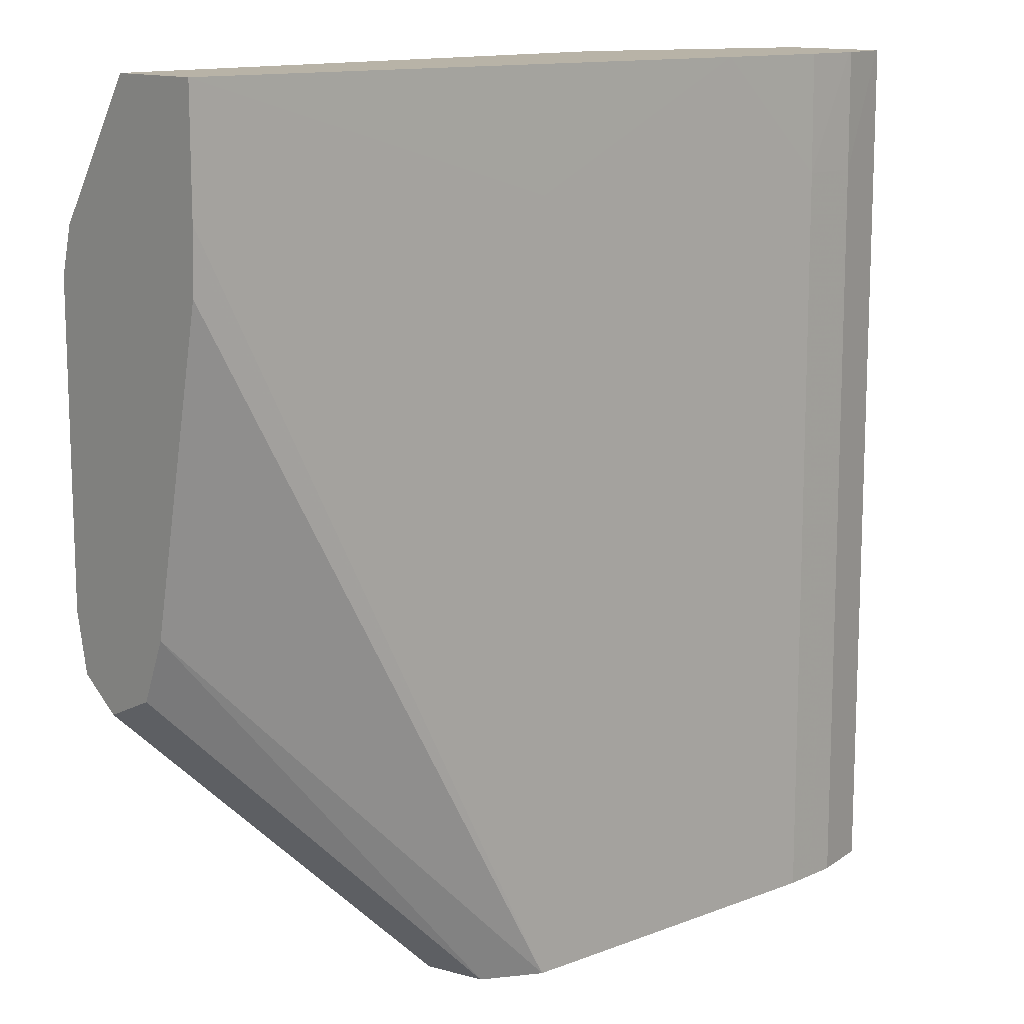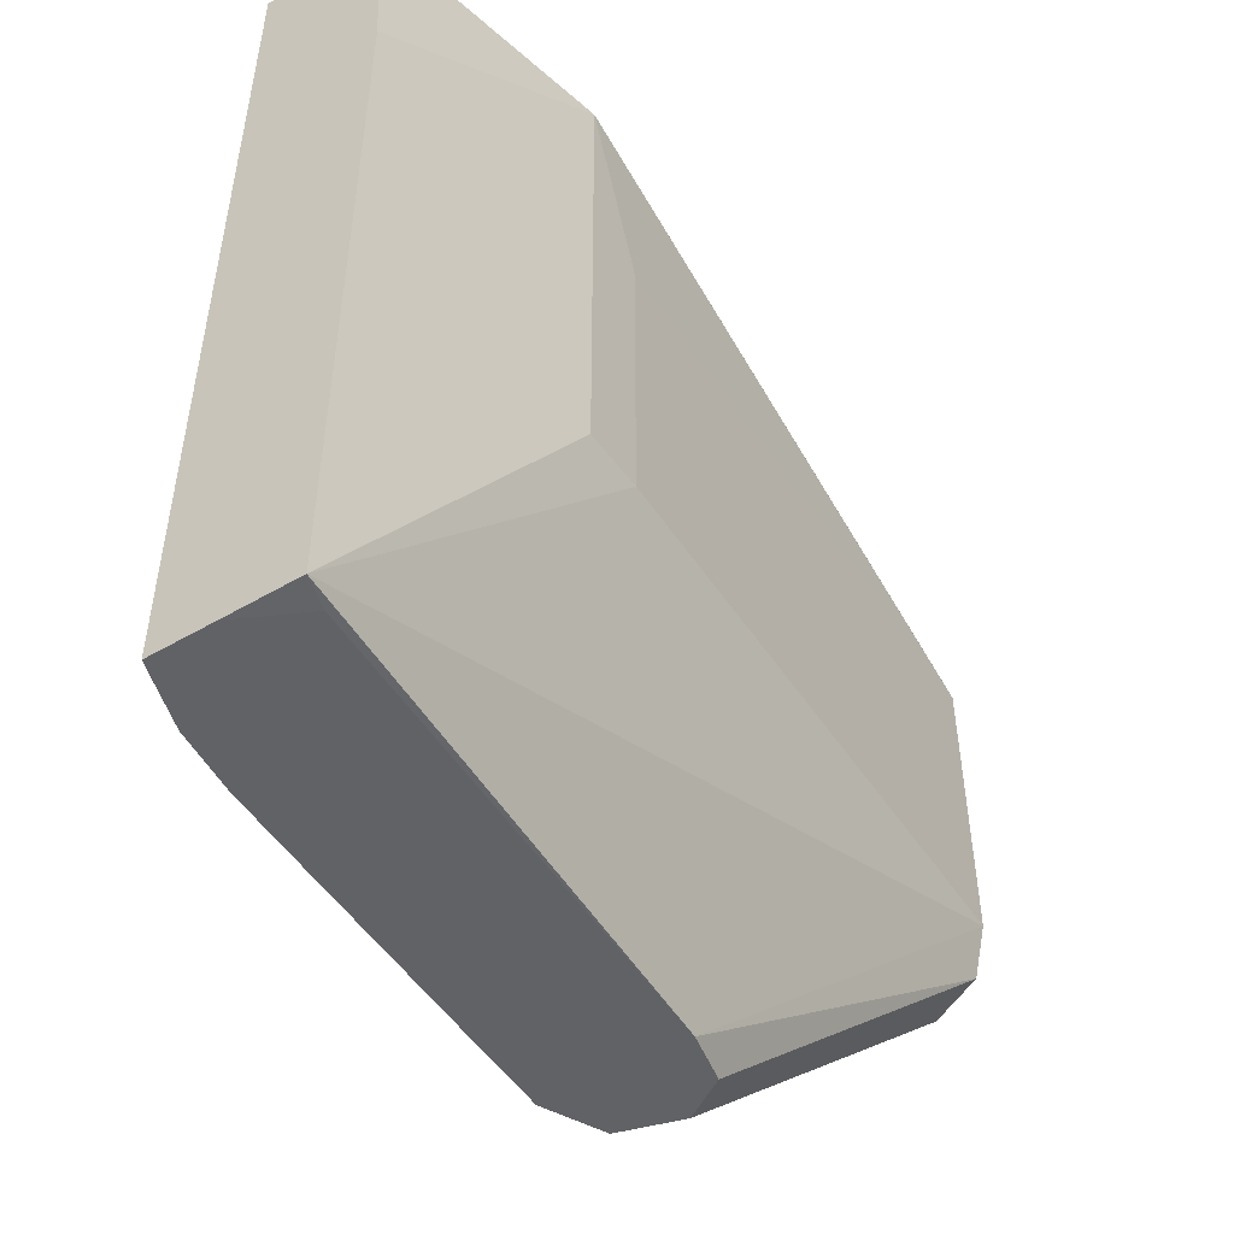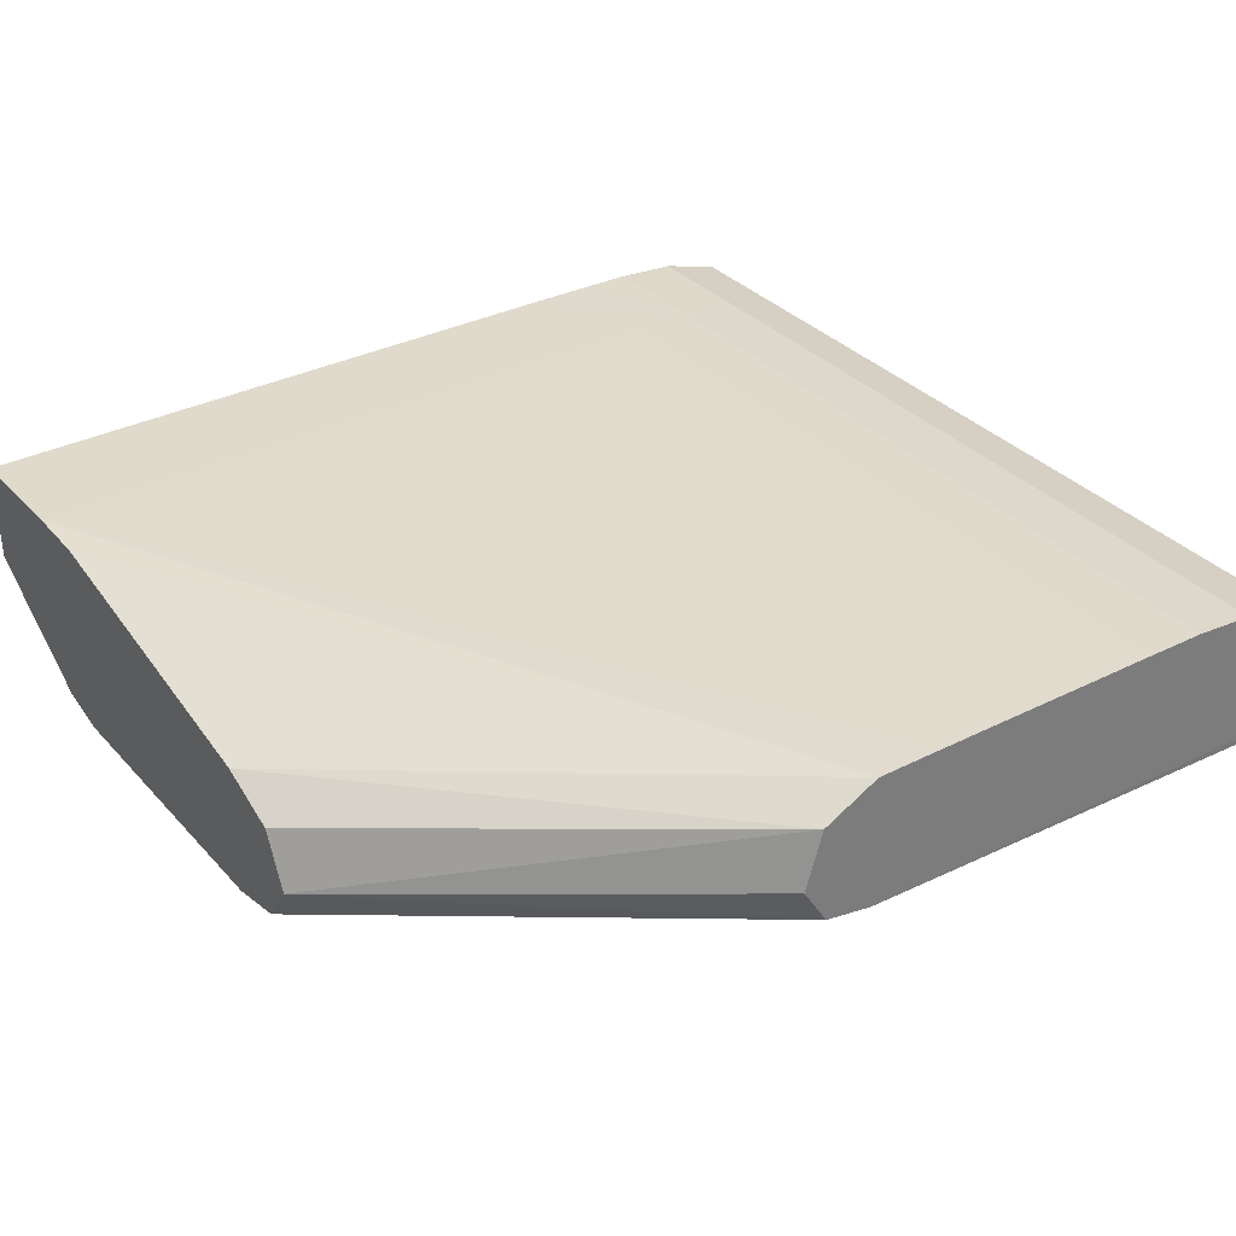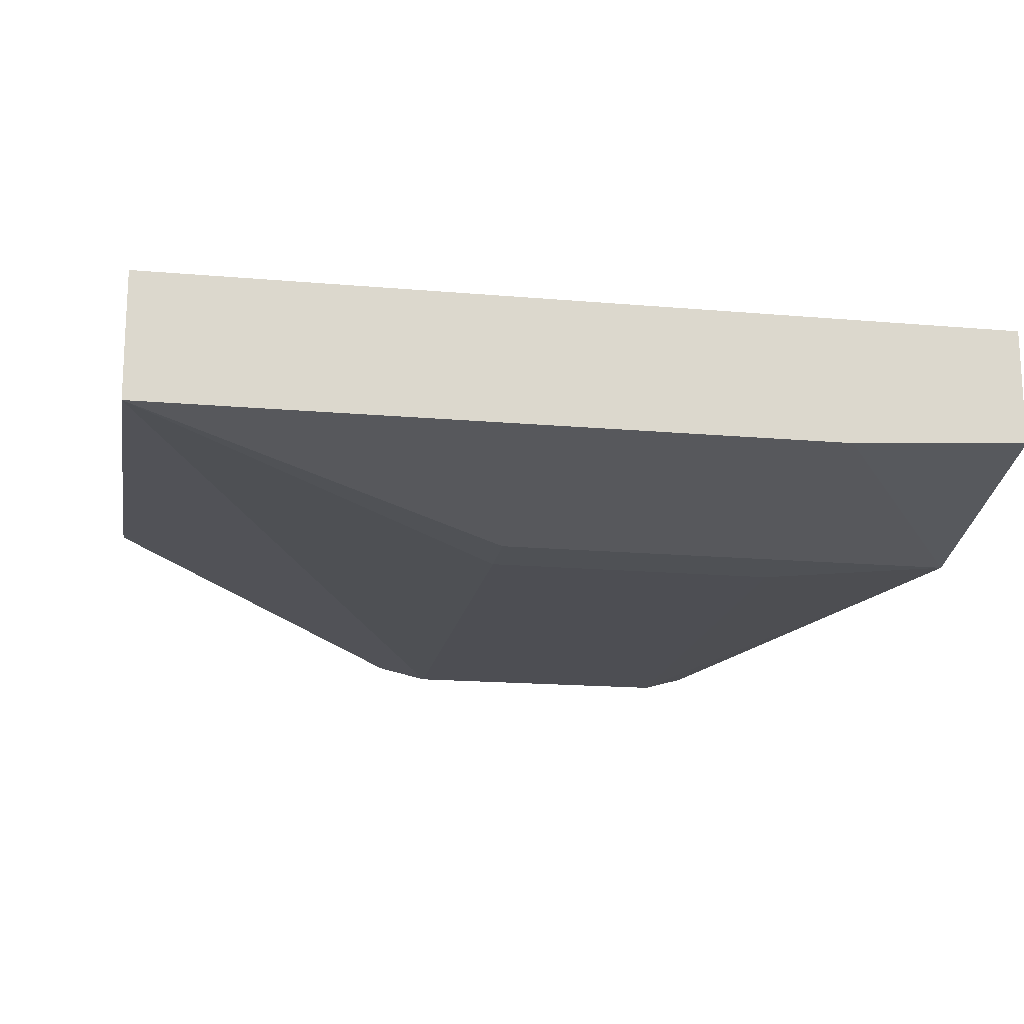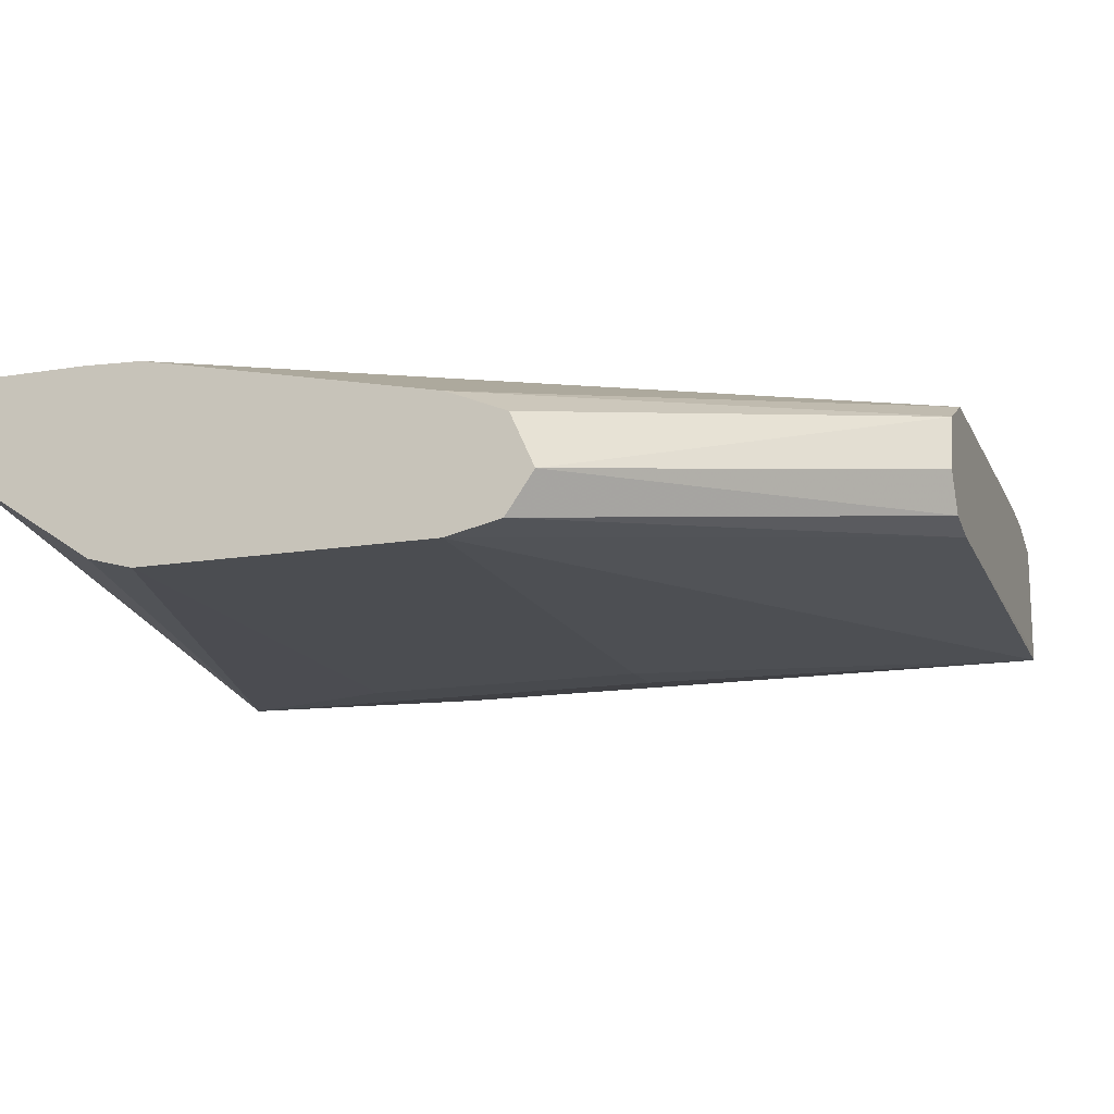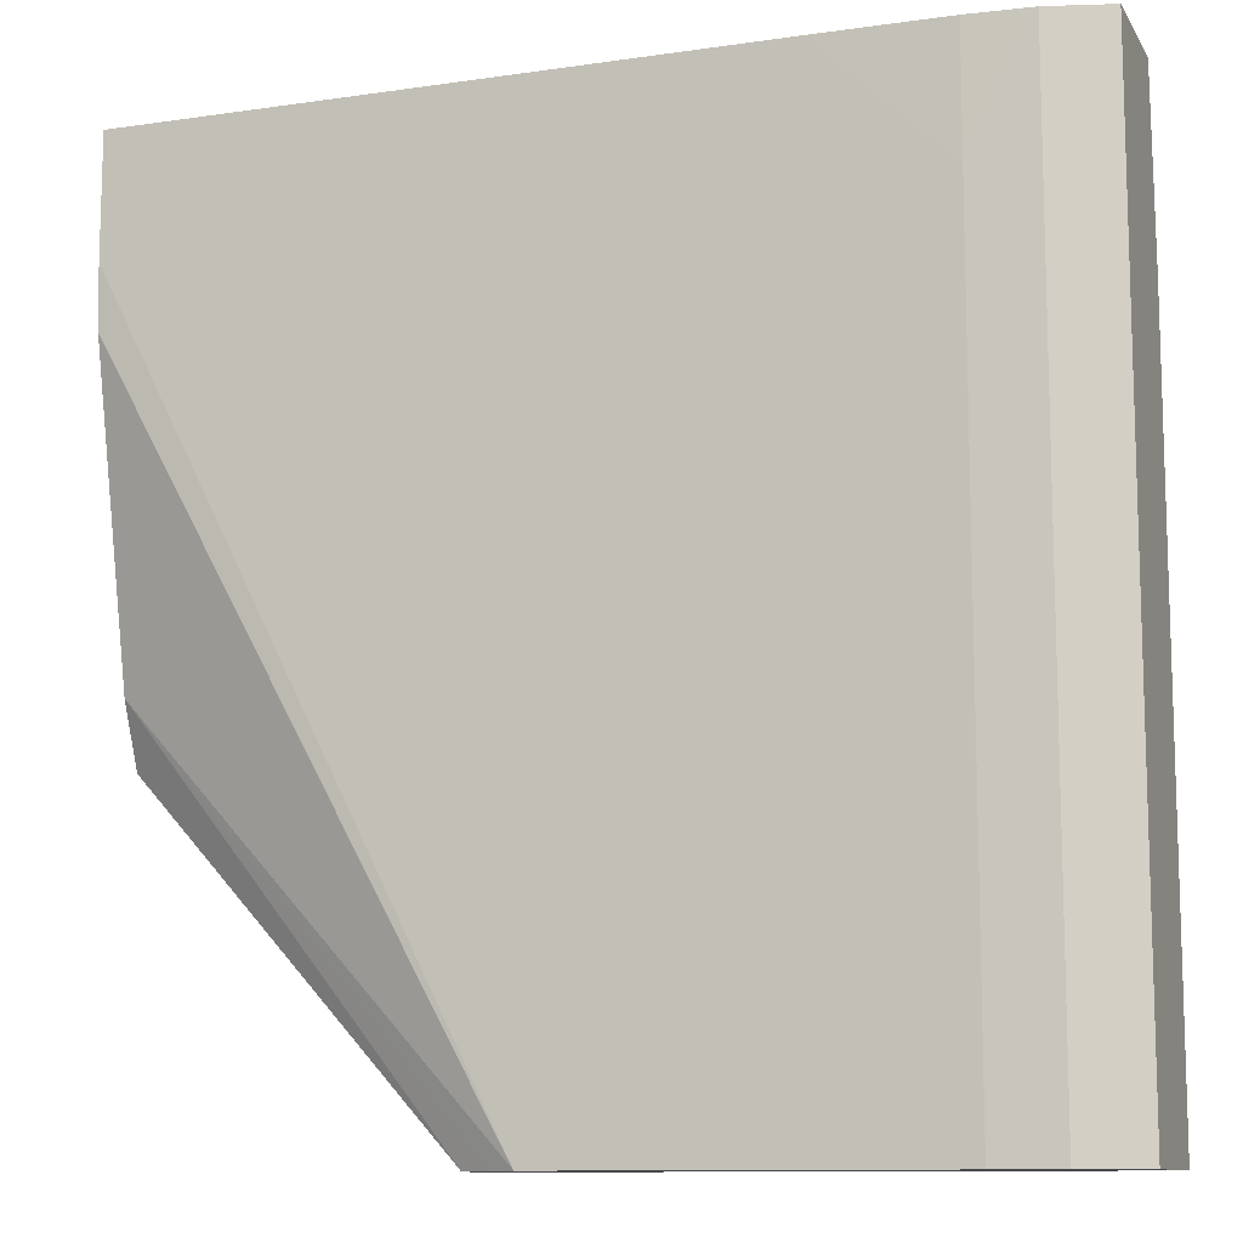
<metadata>
{"format":"obj","ext":"obj","renderer":"f3d","projection":"perspective","resolution":1024,"background":"white","views":[{"elev":12.7,"azim":-41.5,"up":"+Y"},{"elev":-50.7,"azim":122.5,"up":"+Y"},{"elev":33.2,"azim":-34.9,"up":"+Z"},{"elev":-17.3,"azim":80.1,"up":"+Z"},{"elev":-15.6,"azim":-71.1,"up":"+Z"},{"elev":-10.9,"azim":19.8,"up":"+Y"}]}
</metadata>
<code>
v 0.01913 0.01815 0.1133
v 0.01913 0.01959 0.1165
v 0.01913 0.01984 0.1109
v 0.03894 -2.563e-05 0.1146
v 0.03749 -2.563e-05 0.1169
v 0.03798 -2.563e-05 0.1186
v 0.03849 -2.563e-05 0.1204
v 0.01913 0.02316 0.118
v 0.01913 0.02316 0.1101
v 0.04172 -2.563e-05 0.1141
v 0.04009 -2.563e-05 0.1212
v 0.04172 -2.563e-05 0.122
v 0.01913 0.04098 0.1218
v 0.05241 0.02316 0.1101
v 0.0702 -1.05e-05 0.1132
v 0.01913 0.04098 0.1101
v 0.06846 -2.563e-05 0.1136
v 0.04528 -2.563e-05 0.122
v 0.01913 0.04455 0.122
v 0.01913 0.04336 0.1219
v 0.05597 0.02316 0.1103
v 0.05241 0.04098 0.1101
v 0.0702 -2.563e-05 0.1172
v 0.0702 0.04098 0.1132
v 0.01913 0.04368 0.1109
v 0.05597 0.05149 0.1103
v 0.05954 -2.563e-05 0.122
v 0.04528 0.04098 0.122
v 0.04172 0.04455 0.122
v 0.01913 0.05149 0.122
v 0.0702 -2.563e-05 0.1207
v 0.0702 0.05149 0.1138
v 0.01913 0.05149 0.1161
v 0.0631 -2.563e-05 0.122
v 0.05954 0.04098 0.122
v 0.05241 0.04455 0.122
v 0.04528 0.04455 0.122
v 0.05597 0.05149 0.122
v 0.06666 -2.563e-05 0.1217
v 0.0702 0.05149 0.1207
v 0.07004 0.05149 0.1208
v 0.06487 -2.563e-05 0.1219
v 0.0631 0.04455 0.122
v 0.05954 0.04455 0.122
v 0.05954 0.05149 0.122
v 0.06666 0.04455 0.1217
v 0.06666 0.05149 0.1217
v 0.06648 0.05149 0.1217
v 0.0631 0.04811 0.122
v 0.0631 0.05149 0.122
f 1 2 8
f 1 8 13
f 1 13 20
f 1 20 19
f 1 19 30
f 1 30 33
f 1 33 25
f 1 25 16
f 1 16 9
f 1 9 3
f 1 3 4
f 1 4 5
f 1 5 6
f 1 6 7
f 1 7 2
f 2 7 8
f 3 9 10
f 3 10 4
f 4 10 17
f 4 17 23
f 4 23 31
f 4 31 39
f 4 39 42
f 4 42 34
f 4 34 27
f 4 27 18
f 4 18 12
f 4 12 11
f 4 11 7
f 4 7 6
f 4 6 5
f 7 11 8
f 8 11 12
f 8 12 13
f 9 14 15
f 9 15 10
f 9 16 22
f 9 22 14
f 10 15 17
f 12 18 19
f 12 19 20
f 12 20 13
f 14 21 15
f 14 22 26
f 14 26 21
f 15 23 17
f 15 21 26
f 15 26 24
f 15 24 32
f 15 32 40
f 15 40 31
f 15 31 23
f 16 25 26
f 16 26 22
f 18 27 35
f 18 35 36
f 18 36 28
f 18 28 29
f 18 29 19
f 19 29 30
f 24 26 32
f 25 33 26
f 26 33 30
f 26 30 38
f 26 38 45
f 26 45 50
f 26 50 48
f 26 48 47
f 26 47 41
f 26 41 40
f 26 40 32
f 27 34 43
f 27 43 35
f 28 36 37
f 28 37 29
f 29 37 38
f 29 38 30
f 31 40 41
f 31 41 39
f 34 42 43
f 35 43 44
f 35 44 36
f 36 44 38
f 36 38 37
f 38 44 43
f 38 43 45
f 39 41 46
f 39 46 42
f 41 47 46
f 42 46 43
f 43 46 47
f 43 47 48
f 43 48 49
f 43 49 45
f 45 49 50
f 48 50 49

</code>
